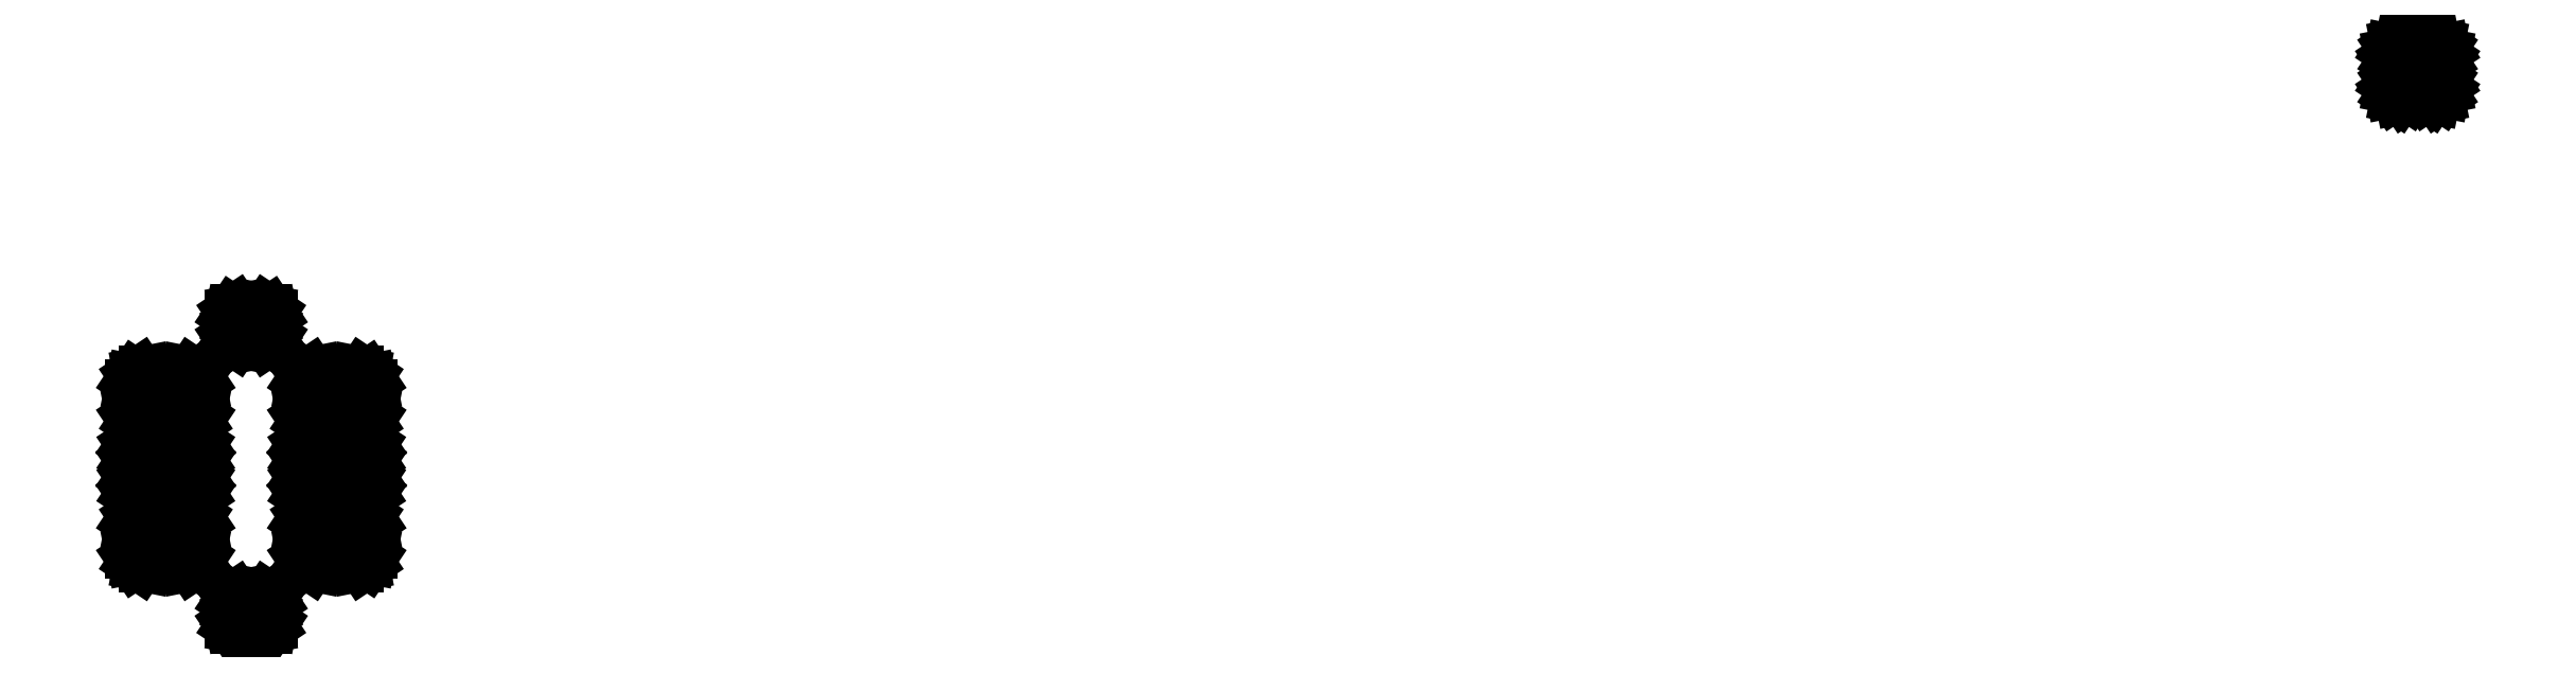
<metadata>
{"format":"dxf","ext":"dxf","renderer":"ezdxf+matplotlib","layout":"modelspace","background":"white","min_lineweight":24,"dpi":150}
</metadata>
<code>
0
SECTION
2
ENTITIES
0
LINE
8
BLACK
10
-50.1
20
-14.04
11
-50.07
21
-14.06
0
LINE
8
BLACK
10
-50.07
20
-14.06
11
-50.05
21
-14.09
0
LINE
8
BLACK
10
-50.05
20
-14.09
11
-50.04
21
-14.12
0
LINE
8
BLACK
10
-50.04
20
-14.12
11
-50.04
21
-14.31
0
LINE
8
BLACK
10
-50.04
20
-14.31
11
-50.05
21
-14.35
0
LINE
8
BLACK
10
-50.05
20
-14.35
11
-50.07
21
-14.38
0
LINE
8
BLACK
10
-50.07
20
-14.38
11
-50.1
21
-14.4
0
LINE
8
BLACK
10
-50.1
20
-14.4
11
-50.14
21
-14.41
0
LINE
8
BLACK
10
-50.14
20
-14.41
11
-50.45
21
-14.41
0
LINE
8
BLACK
10
-50.45
20
-14.41
11
-50.48
21
-14.4
0
LINE
8
BLACK
10
-50.48
20
-14.4
11
-50.51
21
-14.38
0
LINE
8
BLACK
10
-50.51
20
-14.38
11
-50.53
21
-14.35
0
LINE
8
BLACK
10
-50.53
20
-14.35
11
-50.54
21
-14.31
0
LINE
8
BLACK
10
-50.54
20
-14.31
11
-50.54
21
-14.12
0
LINE
8
BLACK
10
-50.54
20
-14.12
11
-50.53
21
-14.09
0
LINE
8
BLACK
10
-50.53
20
-14.09
11
-50.51
21
-14.06
0
LINE
8
BLACK
10
-50.51
20
-14.06
11
-50.48
21
-14.04
0
LINE
8
BLACK
10
-50.48
20
-14.04
11
-50.45
21
-14.03
0
LINE
8
BLACK
10
-50.45
20
-14.03
11
-50.14
21
-14.03
0
LINE
8
BLACK
10
-50.14
20
-14.03
11
-50.1
21
-14.04
0
LINE
8
BLACK
10
-51.01
20
-13.03
11
-50.96
21
-13.06
0
LINE
8
BLACK
10
-50.96
20
-13.06
11
-50.92
21
-13.11
0
LINE
8
BLACK
10
-50.92
20
-13.11
11
-50.91
21
-13.17
0
LINE
8
BLACK
10
-50.91
20
-13.17
11
-50.91
21
-13.49
0
LINE
8
BLACK
10
-50.91
20
-13.49
11
-50.92
21
-13.56
0
LINE
8
BLACK
10
-50.92
20
-13.56
11
-50.96
21
-13.61
0
LINE
8
BLACK
10
-50.96
20
-13.61
11
-51.01
21
-13.64
0
LINE
8
BLACK
10
-51.01
20
-13.64
11
-51.07
21
-13.65
0
LINE
8
BLACK
10
-51.07
20
-13.65
11
-51.58
21
-13.65
0
LINE
8
BLACK
10
-51.58
20
-13.65
11
-51.64
21
-13.64
0
LINE
8
BLACK
10
-51.64
20
-13.64
11
-51.7
21
-13.61
0
LINE
8
BLACK
10
-51.7
20
-13.61
11
-51.73
21
-13.56
0
LINE
8
BLACK
10
-51.73
20
-13.56
11
-51.74
21
-13.49
0
LINE
8
BLACK
10
-51.74
20
-13.49
11
-51.74
21
-13.17
0
LINE
8
BLACK
10
-51.74
20
-13.17
11
-51.73
21
-13.11
0
LINE
8
BLACK
10
-51.73
20
-13.11
11
-51.7
21
-13.06
0
LINE
8
BLACK
10
-51.7
20
-13.06
11
-51.64
21
-13.03
0
LINE
8
BLACK
10
-51.64
20
-13.03
11
-51.58
21
-13.01
0
LINE
8
BLACK
10
-51.58
20
-13.01
11
-51.07
21
-13.01
0
LINE
8
BLACK
10
-51.07
20
-13.01
11
-51.01
21
-13.03
0
LINE
8
BLACK
10
-48.94
20
-13.03
11
-48.89
21
-13.06
0
LINE
8
BLACK
10
-48.89
20
-13.06
11
-48.85
21
-13.11
0
LINE
8
BLACK
10
-48.85
20
-13.11
11
-48.84
21
-13.17
0
LINE
8
BLACK
10
-48.84
20
-13.17
11
-48.84
21
-13.49
0
LINE
8
BLACK
10
-48.84
20
-13.49
11
-48.85
21
-13.56
0
LINE
8
BLACK
10
-48.85
20
-13.56
11
-48.89
21
-13.61
0
LINE
8
BLACK
10
-48.89
20
-13.61
11
-48.94
21
-13.64
0
LINE
8
BLACK
10
-48.94
20
-13.64
11
-49
21
-13.65
0
LINE
8
BLACK
10
-49
20
-13.65
11
-49.51
21
-13.65
0
LINE
8
BLACK
10
-49.51
20
-13.65
11
-49.57
21
-13.64
0
LINE
8
BLACK
10
-49.57
20
-13.64
11
-49.63
21
-13.61
0
LINE
8
BLACK
10
-49.63
20
-13.61
11
-49.66
21
-13.56
0
LINE
8
BLACK
10
-49.66
20
-13.56
11
-49.67
21
-13.49
0
LINE
8
BLACK
10
-49.67
20
-13.49
11
-49.67
21
-13.17
0
LINE
8
BLACK
10
-49.67
20
-13.17
11
-49.66
21
-13.11
0
LINE
8
BLACK
10
-49.66
20
-13.11
11
-49.63
21
-13.06
0
LINE
8
BLACK
10
-49.63
20
-13.06
11
-49.57
21
-13.03
0
LINE
8
BLACK
10
-49.57
20
-13.03
11
-49.51
21
-13.01
0
LINE
8
BLACK
10
-49.51
20
-13.01
11
-49
21
-13.01
0
LINE
8
BLACK
10
-49
20
-13.01
11
-48.94
21
-13.03
0
LINE
8
BLACK
10
-50.95
20
-12.57
11
-50.93
21
-12.59
0
LINE
8
BLACK
10
-50.93
20
-12.59
11
-50.92
21
-12.6
0
LINE
8
BLACK
10
-50.92
20
-12.6
11
-50.91
21
-12.63
0
LINE
8
BLACK
10
-50.91
20
-12.63
11
-50.91
21
-12.74
0
LINE
8
BLACK
10
-50.91
20
-12.74
11
-50.92
21
-12.76
0
LINE
8
BLACK
10
-50.92
20
-12.76
11
-50.93
21
-12.78
0
LINE
8
BLACK
10
-50.93
20
-12.78
11
-50.95
21
-12.79
0
LINE
8
BLACK
10
-50.95
20
-12.79
11
-50.97
21
-12.8
0
LINE
8
BLACK
10
-50.97
20
-12.8
11
-51.68
21
-12.8
0
LINE
8
BLACK
10
-51.68
20
-12.8
11
-51.71
21
-12.79
0
LINE
8
BLACK
10
-51.71
20
-12.79
11
-51.73
21
-12.78
0
LINE
8
BLACK
10
-51.73
20
-12.78
11
-51.74
21
-12.76
0
LINE
8
BLACK
10
-51.74
20
-12.76
11
-51.74
21
-12.74
0
LINE
8
BLACK
10
-51.74
20
-12.74
11
-51.74
21
-12.63
0
LINE
8
BLACK
10
-51.74
20
-12.63
11
-51.74
21
-12.6
0
LINE
8
BLACK
10
-51.74
20
-12.6
11
-51.73
21
-12.59
0
LINE
8
BLACK
10
-51.73
20
-12.59
11
-51.71
21
-12.57
0
LINE
8
BLACK
10
-51.71
20
-12.57
11
-51.68
21
-12.57
0
LINE
8
BLACK
10
-51.68
20
-12.57
11
-50.97
21
-12.57
0
LINE
8
BLACK
10
-50.97
20
-12.57
11
-50.95
21
-12.57
0
LINE
8
BLACK
10
-48.88
20
-12.57
11
-48.86
21
-12.59
0
LINE
8
BLACK
10
-48.86
20
-12.59
11
-48.85
21
-12.6
0
LINE
8
BLACK
10
-48.85
20
-12.6
11
-48.84
21
-12.63
0
LINE
8
BLACK
10
-48.84
20
-12.63
11
-48.84
21
-12.74
0
LINE
8
BLACK
10
-48.84
20
-12.74
11
-48.85
21
-12.76
0
LINE
8
BLACK
10
-48.85
20
-12.76
11
-48.86
21
-12.78
0
LINE
8
BLACK
10
-48.86
20
-12.78
11
-48.88
21
-12.79
0
LINE
8
BLACK
10
-48.88
20
-12.79
11
-48.9
21
-12.8
0
LINE
8
BLACK
10
-48.9
20
-12.8
11
-49.61
21
-12.8
0
LINE
8
BLACK
10
-49.61
20
-12.8
11
-49.64
21
-12.79
0
LINE
8
BLACK
10
-49.64
20
-12.79
11
-49.66
21
-12.78
0
LINE
8
BLACK
10
-49.66
20
-12.78
11
-49.67
21
-12.76
0
LINE
8
BLACK
10
-49.67
20
-12.76
11
-49.67
21
-12.74
0
LINE
8
BLACK
10
-49.67
20
-12.74
11
-49.67
21
-12.63
0
LINE
8
BLACK
10
-49.67
20
-12.63
11
-49.67
21
-12.6
0
LINE
8
BLACK
10
-49.67
20
-12.6
11
-49.66
21
-12.59
0
LINE
8
BLACK
10
-49.66
20
-12.59
11
-49.64
21
-12.57
0
LINE
8
BLACK
10
-49.64
20
-12.57
11
-49.61
21
-12.57
0
LINE
8
BLACK
10
-49.61
20
-12.57
11
-48.9
21
-12.57
0
LINE
8
BLACK
10
-48.9
20
-12.57
11
-48.88
21
-12.57
0
LINE
8
BLACK
10
-50.95
20
-12.17
11
-50.93
21
-12.19
0
LINE
8
BLACK
10
-50.93
20
-12.19
11
-50.92
21
-12.2
0
LINE
8
BLACK
10
-50.92
20
-12.2
11
-50.91
21
-12.23
0
LINE
8
BLACK
10
-50.91
20
-12.23
11
-50.91
21
-12.34
0
LINE
8
BLACK
10
-50.91
20
-12.34
11
-50.92
21
-12.36
0
LINE
8
BLACK
10
-50.92
20
-12.36
11
-50.93
21
-12.38
0
LINE
8
BLACK
10
-50.93
20
-12.38
11
-50.95
21
-12.39
0
LINE
8
BLACK
10
-50.95
20
-12.39
11
-50.97
21
-12.4
0
LINE
8
BLACK
10
-50.97
20
-12.4
11
-51.68
21
-12.4
0
LINE
8
BLACK
10
-51.68
20
-12.4
11
-51.71
21
-12.39
0
LINE
8
BLACK
10
-51.71
20
-12.39
11
-51.73
21
-12.38
0
LINE
8
BLACK
10
-51.73
20
-12.38
11
-51.74
21
-12.36
0
LINE
8
BLACK
10
-51.74
20
-12.36
11
-51.74
21
-12.34
0
LINE
8
BLACK
10
-51.74
20
-12.34
11
-51.74
21
-12.23
0
LINE
8
BLACK
10
-51.74
20
-12.23
11
-51.74
21
-12.2
0
LINE
8
BLACK
10
-51.74
20
-12.2
11
-51.73
21
-12.19
0
LINE
8
BLACK
10
-51.73
20
-12.19
11
-51.71
21
-12.17
0
LINE
8
BLACK
10
-51.71
20
-12.17
11
-51.68
21
-12.17
0
LINE
8
BLACK
10
-51.68
20
-12.17
11
-50.97
21
-12.17
0
LINE
8
BLACK
10
-50.97
20
-12.17
11
-50.95
21
-12.17
0
LINE
8
BLACK
10
-48.88
20
-12.17
11
-48.86
21
-12.19
0
LINE
8
BLACK
10
-48.86
20
-12.19
11
-48.85
21
-12.2
0
LINE
8
BLACK
10
-48.85
20
-12.2
11
-48.84
21
-12.23
0
LINE
8
BLACK
10
-48.84
20
-12.23
11
-48.84
21
-12.34
0
LINE
8
BLACK
10
-48.84
20
-12.34
11
-48.85
21
-12.36
0
LINE
8
BLACK
10
-48.85
20
-12.36
11
-48.86
21
-12.38
0
LINE
8
BLACK
10
-48.86
20
-12.38
11
-48.88
21
-12.39
0
LINE
8
BLACK
10
-48.88
20
-12.39
11
-48.9
21
-12.4
0
LINE
8
BLACK
10
-48.9
20
-12.4
11
-49.61
21
-12.4
0
LINE
8
BLACK
10
-49.61
20
-12.4
11
-49.64
21
-12.39
0
LINE
8
BLACK
10
-49.64
20
-12.39
11
-49.66
21
-12.38
0
LINE
8
BLACK
10
-49.66
20
-12.38
11
-49.67
21
-12.36
0
LINE
8
BLACK
10
-49.67
20
-12.36
11
-49.67
21
-12.34
0
LINE
8
BLACK
10
-49.67
20
-12.34
11
-49.67
21
-12.23
0
LINE
8
BLACK
10
-49.67
20
-12.23
11
-49.67
21
-12.2
0
LINE
8
BLACK
10
-49.67
20
-12.2
11
-49.66
21
-12.19
0
LINE
8
BLACK
10
-49.66
20
-12.19
11
-49.64
21
-12.17
0
LINE
8
BLACK
10
-49.64
20
-12.17
11
-49.61
21
-12.17
0
LINE
8
BLACK
10
-49.61
20
-12.17
11
-48.9
21
-12.17
0
LINE
8
BLACK
10
-48.9
20
-12.17
11
-48.88
21
-12.17
0
LINE
8
BLACK
10
-51.01
20
-11.33
11
-50.96
21
-11.36
0
LINE
8
BLACK
10
-50.96
20
-11.36
11
-50.92
21
-11.41
0
LINE
8
BLACK
10
-50.92
20
-11.41
11
-50.91
21
-11.47
0
LINE
8
BLACK
10
-50.91
20
-11.47
11
-50.91
21
-11.79
0
LINE
8
BLACK
10
-50.91
20
-11.79
11
-50.92
21
-11.86
0
LINE
8
BLACK
10
-50.92
20
-11.86
11
-50.96
21
-11.91
0
LINE
8
BLACK
10
-50.96
20
-11.91
11
-51.01
21
-11.94
0
LINE
8
BLACK
10
-51.01
20
-11.94
11
-51.07
21
-11.95
0
LINE
8
BLACK
10
-51.07
20
-11.95
11
-51.58
21
-11.95
0
LINE
8
BLACK
10
-51.58
20
-11.95
11
-51.64
21
-11.94
0
LINE
8
BLACK
10
-51.64
20
-11.94
11
-51.7
21
-11.91
0
LINE
8
BLACK
10
-51.7
20
-11.91
11
-51.73
21
-11.86
0
LINE
8
BLACK
10
-51.73
20
-11.86
11
-51.74
21
-11.79
0
LINE
8
BLACK
10
-51.74
20
-11.79
11
-51.74
21
-11.47
0
LINE
8
BLACK
10
-51.74
20
-11.47
11
-51.73
21
-11.41
0
LINE
8
BLACK
10
-51.73
20
-11.41
11
-51.7
21
-11.36
0
LINE
8
BLACK
10
-51.7
20
-11.36
11
-51.64
21
-11.33
0
LINE
8
BLACK
10
-51.64
20
-11.33
11
-51.58
21
-11.31
0
LINE
8
BLACK
10
-51.58
20
-11.31
11
-51.07
21
-11.31
0
LINE
8
BLACK
10
-51.07
20
-11.31
11
-51.01
21
-11.33
0
LINE
8
BLACK
10
-48.94
20
-11.33
11
-48.89
21
-11.36
0
LINE
8
BLACK
10
-48.89
20
-11.36
11
-48.85
21
-11.41
0
LINE
8
BLACK
10
-48.85
20
-11.41
11
-48.84
21
-11.47
0
LINE
8
BLACK
10
-48.84
20
-11.47
11
-48.84
21
-11.79
0
LINE
8
BLACK
10
-48.84
20
-11.79
11
-48.85
21
-11.86
0
LINE
8
BLACK
10
-48.85
20
-11.86
11
-48.89
21
-11.91
0
LINE
8
BLACK
10
-48.89
20
-11.91
11
-48.94
21
-11.94
0
LINE
8
BLACK
10
-48.94
20
-11.94
11
-49
21
-11.95
0
LINE
8
BLACK
10
-49
20
-11.95
11
-49.51
21
-11.95
0
LINE
8
BLACK
10
-49.51
20
-11.95
11
-49.57
21
-11.94
0
LINE
8
BLACK
10
-49.57
20
-11.94
11
-49.63
21
-11.91
0
LINE
8
BLACK
10
-49.63
20
-11.91
11
-49.66
21
-11.86
0
LINE
8
BLACK
10
-49.66
20
-11.86
11
-49.67
21
-11.79
0
LINE
8
BLACK
10
-49.67
20
-11.79
11
-49.67
21
-11.47
0
LINE
8
BLACK
10
-49.67
20
-11.47
11
-49.66
21
-11.41
0
LINE
8
BLACK
10
-49.66
20
-11.41
11
-49.63
21
-11.36
0
LINE
8
BLACK
10
-49.63
20
-11.36
11
-49.57
21
-11.33
0
LINE
8
BLACK
10
-49.57
20
-11.33
11
-49.51
21
-11.31
0
LINE
8
BLACK
10
-49.51
20
-11.31
11
-49
21
-11.31
0
LINE
8
BLACK
10
-49
20
-11.31
11
-48.94
21
-11.33
0
LINE
8
BLACK
10
-50.1
20
-10.57
11
-50.07
21
-10.59
0
LINE
8
BLACK
10
-50.07
20
-10.59
11
-50.05
21
-10.62
0
LINE
8
BLACK
10
-50.05
20
-10.62
11
-50.04
21
-10.65
0
LINE
8
BLACK
10
-50.04
20
-10.65
11
-50.04
21
-10.84
0
LINE
8
BLACK
10
-50.04
20
-10.84
11
-50.05
21
-10.88
0
LINE
8
BLACK
10
-50.05
20
-10.88
11
-50.07
21
-10.91
0
LINE
8
BLACK
10
-50.07
20
-10.91
11
-50.1
21
-10.93
0
LINE
8
BLACK
10
-50.1
20
-10.93
11
-50.14
21
-10.94
0
LINE
8
BLACK
10
-50.14
20
-10.94
11
-50.45
21
-10.94
0
LINE
8
BLACK
10
-50.45
20
-10.94
11
-50.48
21
-10.93
0
LINE
8
BLACK
10
-50.48
20
-10.93
11
-50.51
21
-10.91
0
LINE
8
BLACK
10
-50.51
20
-10.91
11
-50.53
21
-10.88
0
LINE
8
BLACK
10
-50.53
20
-10.88
11
-50.54
21
-10.84
0
LINE
8
BLACK
10
-50.54
20
-10.84
11
-50.54
21
-10.65
0
LINE
8
BLACK
10
-50.54
20
-10.65
11
-50.53
21
-10.62
0
LINE
8
BLACK
10
-50.53
20
-10.62
11
-50.51
21
-10.59
0
LINE
8
BLACK
10
-50.51
20
-10.59
11
-50.48
21
-10.57
0
LINE
8
BLACK
10
-50.48
20
-10.57
11
-50.45
21
-10.56
0
LINE
8
BLACK
10
-50.45
20
-10.56
11
-50.14
21
-10.56
0
LINE
8
BLACK
10
-50.14
20
-10.56
11
-50.1
21
-10.57
0
LINE
8
BLACK
10
-24.2
20
-7.745
11
-24.16
21
-7.772
0
LINE
8
BLACK
10
-24.16
20
-7.772
11
-24.13
21
-7.813
0
LINE
8
BLACK
10
-24.13
20
-7.813
11
-24.12
21
-7.861
0
LINE
8
BLACK
10
-24.12
20
-7.861
11
-24.13
21
-7.908
0
LINE
8
BLACK
10
-24.13
20
-7.908
11
-24.16
21
-7.949
0
LINE
8
BLACK
10
-24.16
20
-7.949
11
-24.2
21
-7.976
0
LINE
8
BLACK
10
-24.2
20
-7.976
11
-24.25
21
-7.986
0
LINE
8
BLACK
10
-24.25
20
-7.986
11
-24.3
21
-7.976
0
LINE
8
BLACK
10
-24.3
20
-7.976
11
-24.34
21
-7.949
0
LINE
8
BLACK
10
-24.34
20
-7.949
11
-24.37
21
-7.908
0
LINE
8
BLACK
10
-24.37
20
-7.908
11
-24.38
21
-7.861
0
LINE
8
BLACK
10
-24.38
20
-7.861
11
-24.37
21
-7.813
0
LINE
8
BLACK
10
-24.37
20
-7.813
11
-24.34
21
-7.772
0
LINE
8
BLACK
10
-24.34
20
-7.772
11
-24.3
21
-7.745
0
LINE
8
BLACK
10
-24.3
20
-7.745
11
-24.25
21
-7.736
0
LINE
8
BLACK
10
-24.25
20
-7.736
11
-24.2
21
-7.745
0
LINE
8
BLACK
10
-23.8
20
-7.745
11
-23.76
21
-7.772
0
LINE
8
BLACK
10
-23.76
20
-7.772
11
-23.73
21
-7.813
0
LINE
8
BLACK
10
-23.73
20
-7.813
11
-23.73
21
-7.861
0
LINE
8
BLACK
10
-23.73
20
-7.861
11
-23.73
21
-7.908
0
LINE
8
BLACK
10
-23.73
20
-7.908
11
-23.76
21
-7.949
0
LINE
8
BLACK
10
-23.76
20
-7.949
11
-23.8
21
-7.976
0
LINE
8
BLACK
10
-23.8
20
-7.976
11
-23.85
21
-7.986
0
LINE
8
BLACK
10
-23.85
20
-7.986
11
-23.9
21
-7.976
0
LINE
8
BLACK
10
-23.9
20
-7.976
11
-23.94
21
-7.949
0
LINE
8
BLACK
10
-23.94
20
-7.949
11
-23.97
21
-7.908
0
LINE
8
BLACK
10
-23.97
20
-7.908
11
-23.98
21
-7.861
0
LINE
8
BLACK
10
-23.98
20
-7.861
11
-23.97
21
-7.813
0
LINE
8
BLACK
10
-23.97
20
-7.813
11
-23.94
21
-7.772
0
LINE
8
BLACK
10
-23.94
20
-7.772
11
-23.9
21
-7.745
0
LINE
8
BLACK
10
-23.9
20
-7.745
11
-23.85
21
-7.736
0
LINE
8
BLACK
10
-23.85
20
-7.736
11
-23.8
21
-7.745
0
LINE
8
BLACK
10
-24.2
20
-7.345
11
-24.16
21
-7.372
0
LINE
8
BLACK
10
-24.16
20
-7.372
11
-24.13
21
-7.413
0
LINE
8
BLACK
10
-24.13
20
-7.413
11
-24.12
21
-7.46
0
LINE
8
BLACK
10
-24.12
20
-7.46
11
-24.13
21
-7.508
0
LINE
8
BLACK
10
-24.13
20
-7.508
11
-24.16
21
-7.549
0
LINE
8
BLACK
10
-24.16
20
-7.549
11
-24.2
21
-7.576
0
LINE
8
BLACK
10
-24.2
20
-7.576
11
-24.25
21
-7.585
0
LINE
8
BLACK
10
-24.25
20
-7.585
11
-24.3
21
-7.576
0
LINE
8
BLACK
10
-24.3
20
-7.576
11
-24.34
21
-7.549
0
LINE
8
BLACK
10
-24.34
20
-7.549
11
-24.37
21
-7.508
0
LINE
8
BLACK
10
-24.37
20
-7.508
11
-24.38
21
-7.46
0
LINE
8
BLACK
10
-24.38
20
-7.46
11
-24.37
21
-7.413
0
LINE
8
BLACK
10
-24.37
20
-7.413
11
-24.34
21
-7.372
0
LINE
8
BLACK
10
-24.34
20
-7.372
11
-24.3
21
-7.345
0
LINE
8
BLACK
10
-24.3
20
-7.345
11
-24.25
21
-7.335
0
LINE
8
BLACK
10
-24.25
20
-7.335
11
-24.2
21
-7.345
0
LINE
8
BLACK
10
-23.8
20
-7.345
11
-23.76
21
-7.372
0
LINE
8
BLACK
10
-23.76
20
-7.372
11
-23.73
21
-7.413
0
LINE
8
BLACK
10
-23.73
20
-7.413
11
-23.73
21
-7.46
0
LINE
8
BLACK
10
-23.73
20
-7.46
11
-23.73
21
-7.508
0
LINE
8
BLACK
10
-23.73
20
-7.508
11
-23.76
21
-7.549
0
LINE
8
BLACK
10
-23.76
20
-7.549
11
-23.8
21
-7.576
0
LINE
8
BLACK
10
-23.8
20
-7.576
11
-23.85
21
-7.585
0
LINE
8
BLACK
10
-23.85
20
-7.585
11
-23.9
21
-7.576
0
LINE
8
BLACK
10
-23.9
20
-7.576
11
-23.94
21
-7.549
0
LINE
8
BLACK
10
-23.94
20
-7.549
11
-23.97
21
-7.508
0
LINE
8
BLACK
10
-23.97
20
-7.508
11
-23.98
21
-7.46
0
LINE
8
BLACK
10
-23.98
20
-7.46
11
-23.97
21
-7.413
0
LINE
8
BLACK
10
-23.97
20
-7.413
11
-23.94
21
-7.372
0
LINE
8
BLACK
10
-23.94
20
-7.372
11
-23.9
21
-7.345
0
LINE
8
BLACK
10
-23.9
20
-7.345
11
-23.85
21
-7.335
0
LINE
8
BLACK
10
-23.85
20
-7.335
11
-23.8
21
-7.345
0
ENDSEC
0
EOF

</code>
